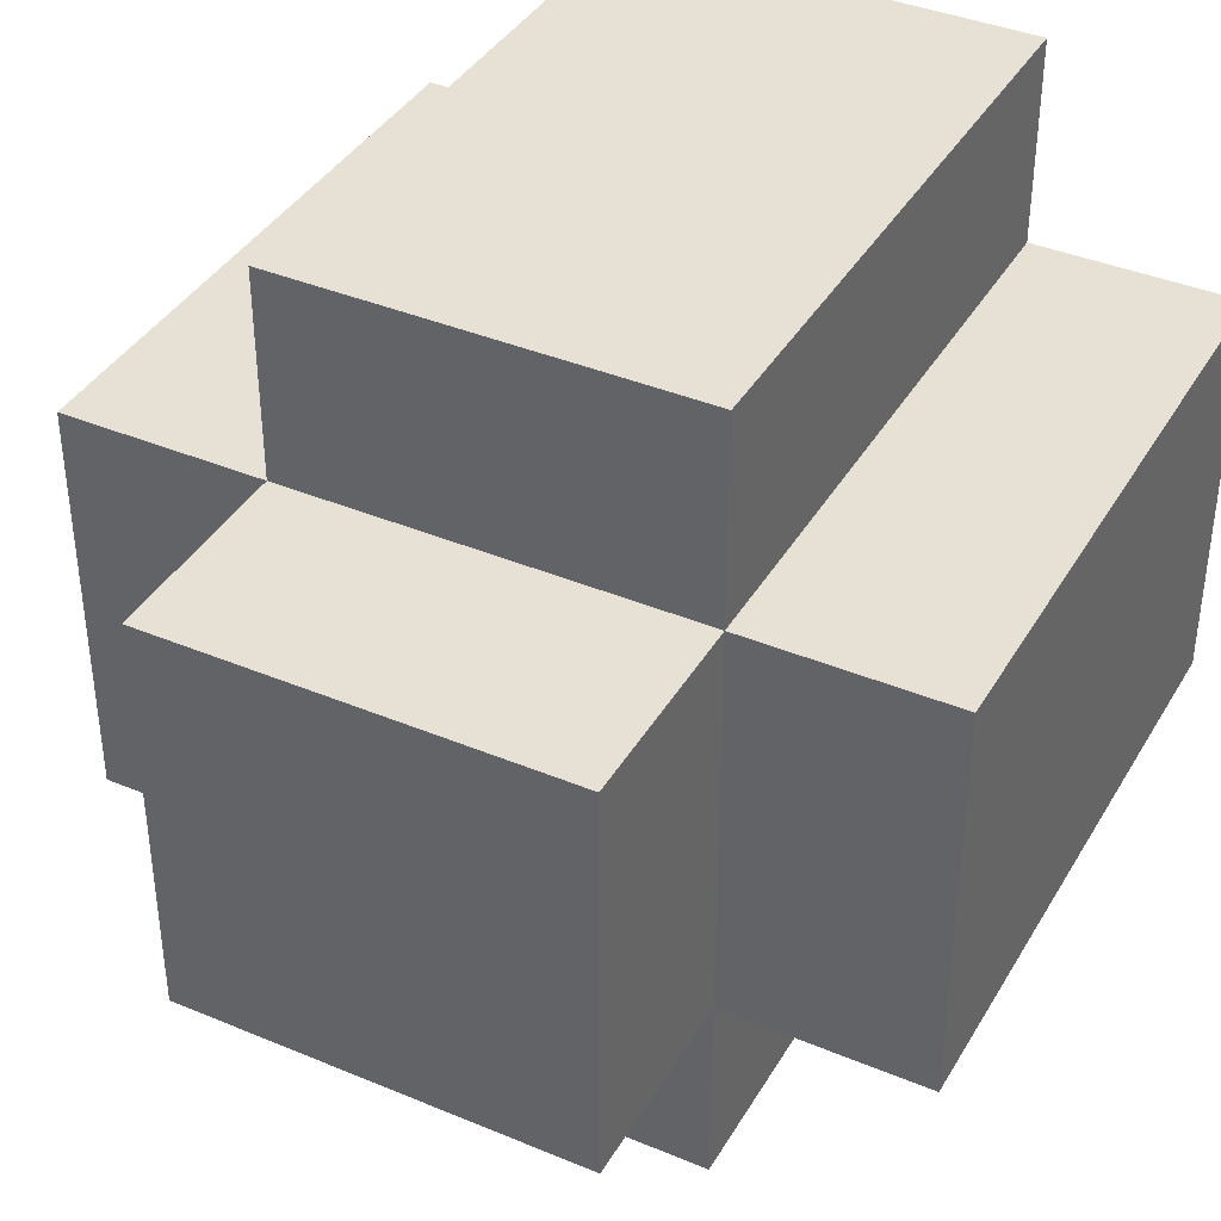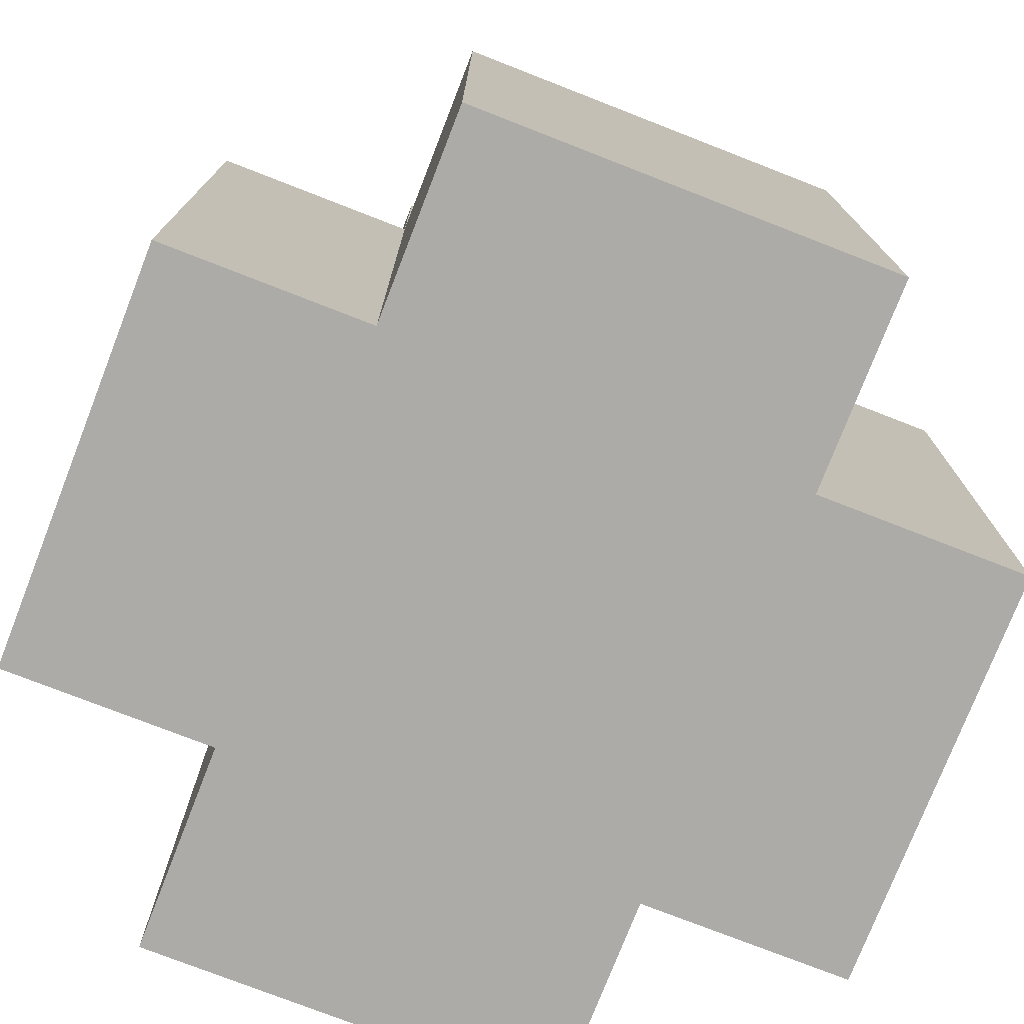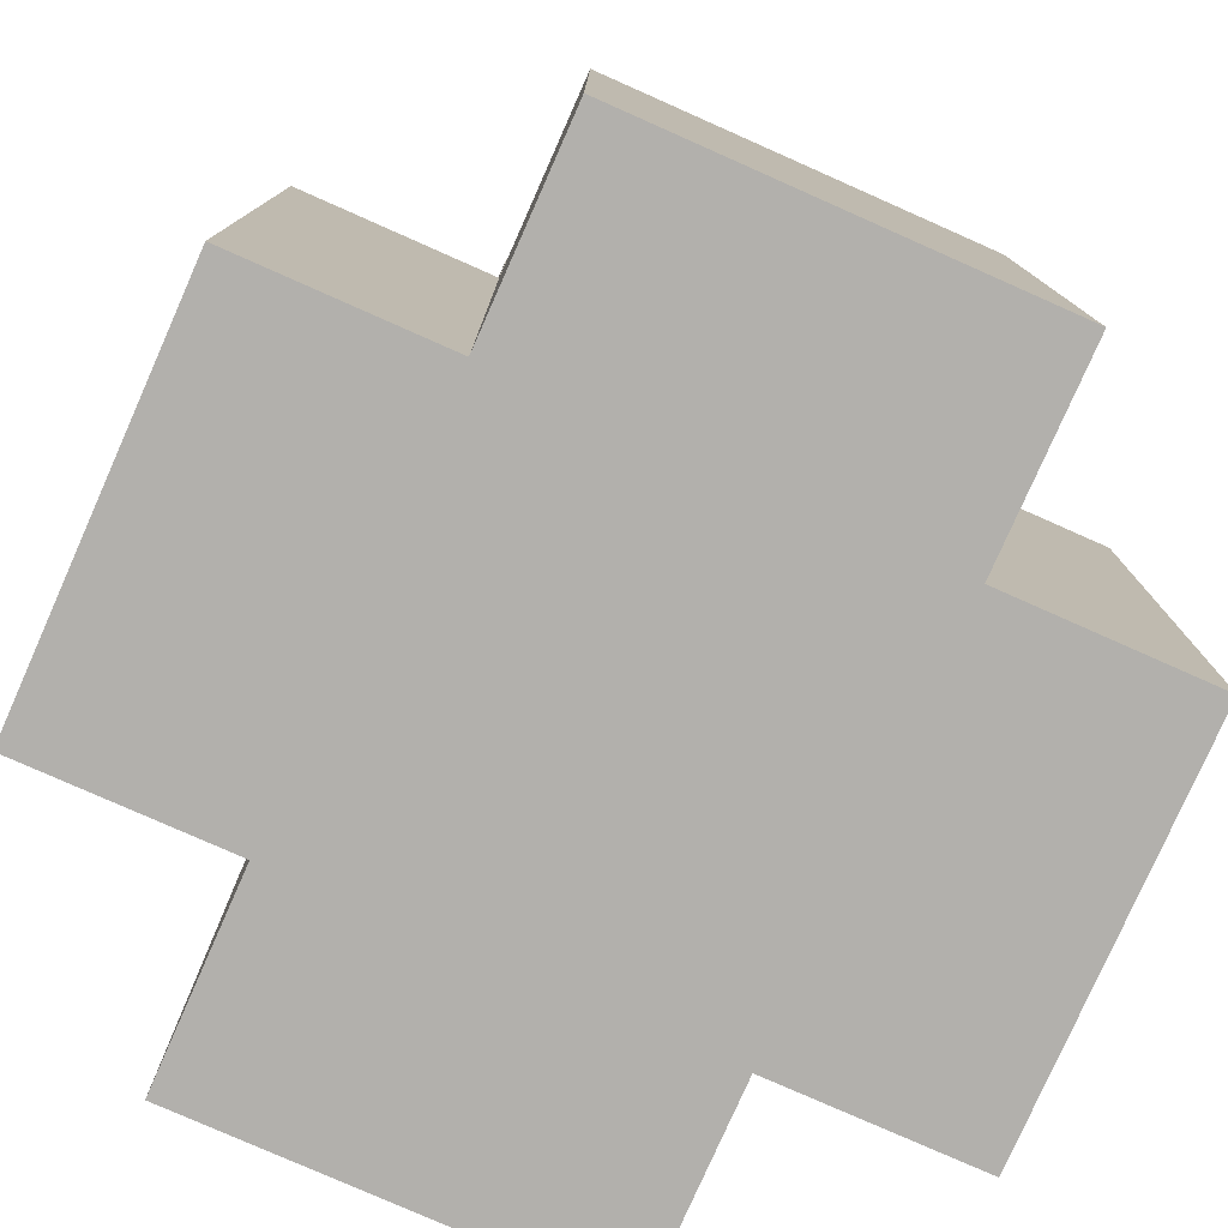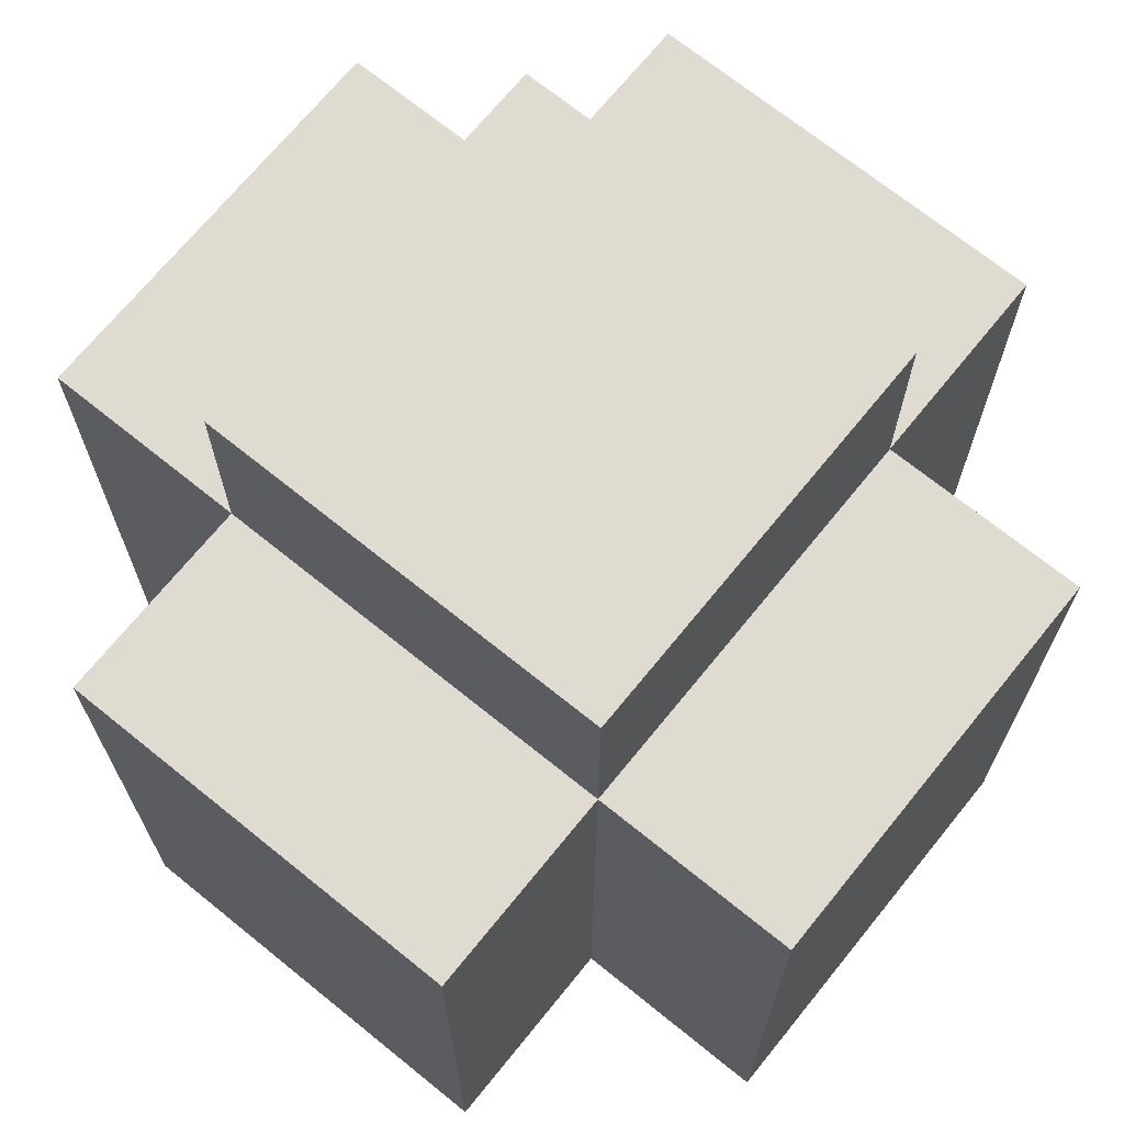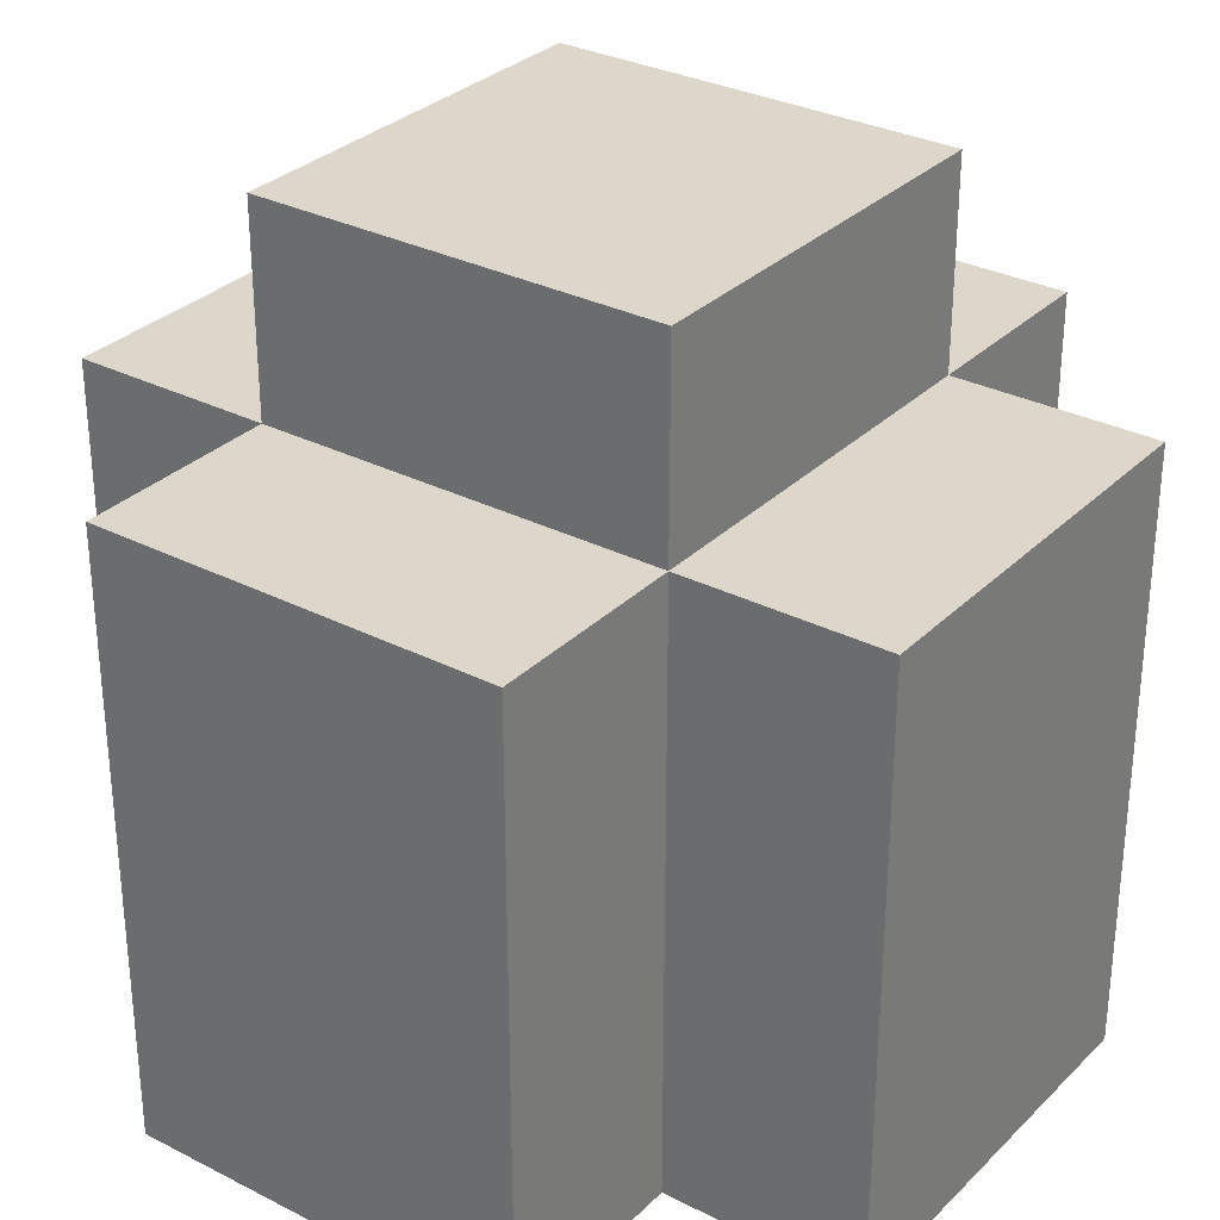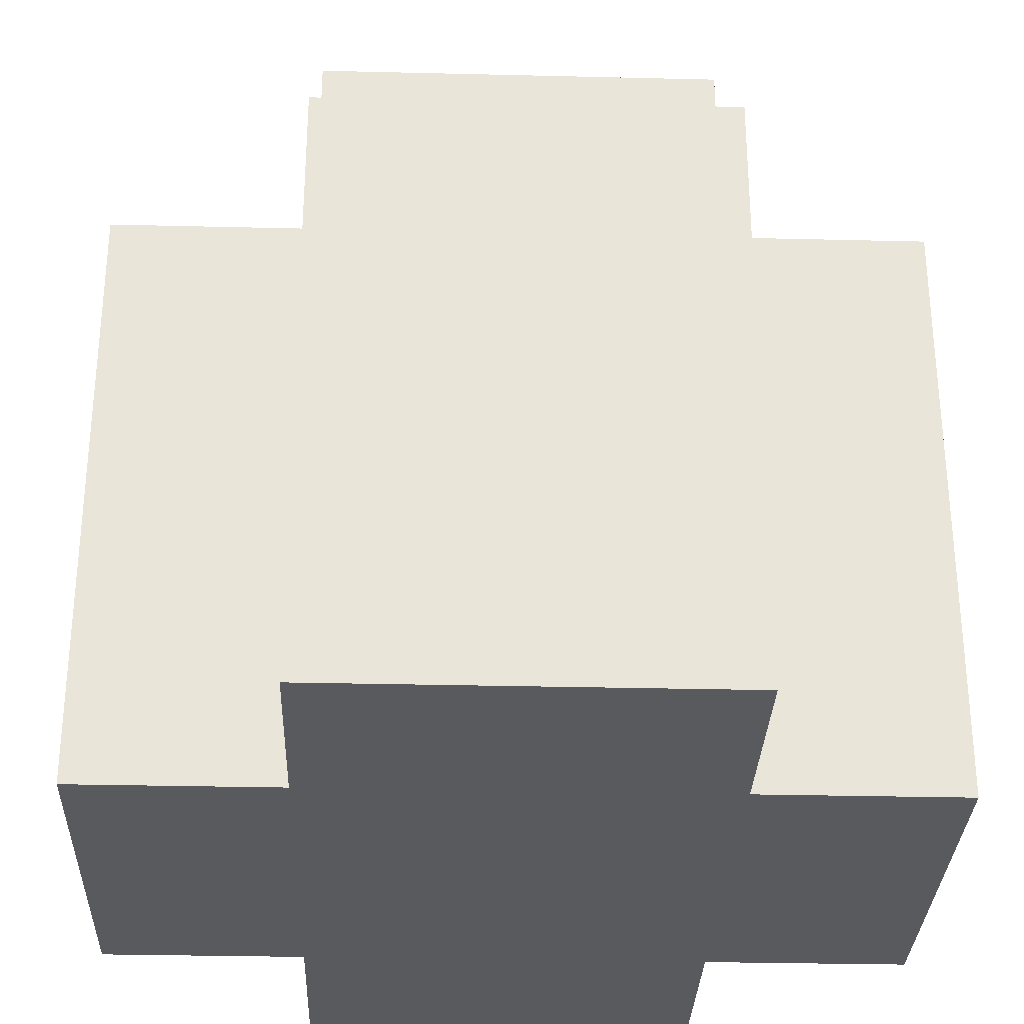
<metadata>
{"format":"obj","ext":"obj","renderer":"f3d","projection":"perspective","resolution":1024,"background":"white","views":[{"elev":39.1,"azim":-152.4,"up":"+Z"},{"elev":-76.2,"azim":-111.3,"up":"+Y"},{"elev":-78.7,"azim":66.1,"up":"+Y"},{"elev":69.8,"azim":-51.0,"up":"+Y"},{"elev":30.8,"azim":36.2,"up":"+Y"},{"elev":-30.7,"azim":-2.0,"up":"+Y"}]}
</metadata>
<code>
o light
v -0.2 3.2 -0.1
v -0.2 3.2 -0.2
v -0.2 3.2 -0.3
v -0.2 3.5 -0.1
v -0.2 3.5 -0.2
v -0.2 3.5 -0.3
v -0.1 3.2 2.235e-08
v -0.1 3.2 -0.1
v -0.1 3.2 -0.3
v -0.1 3.2 -0.4
v -0.1 3.3 -0.3
v -0.1 3.3 -0.4
v -0.1 3.4 2.235e-08
v -0.1 3.4 -0.1
v -0.1 3.5 2.235e-08
v -0.1 3.5 -0.1
v -0.1 3.5 -0.2
v -0.1 3.5 -0.3
v -0.1 3.5 -0.4
v -0.1 3.6 -0.1
v -0.1 3.6 -0.2
v -0.1 3.6 -0.3
v 0.1 3.2 2.235e-08
v 0.1 3.2 -0.1
v 0.1 3.2 -0.3
v 0.1 3.2 -0.4
v 0.1 3.5 2.235e-08
v 0.1 3.5 -0.1
v 0.1 3.5 -0.2
v 0.1 3.5 -0.3
v 0.1 3.5 -0.4
v 0.1 3.6 -0.1
v 0.1 3.6 -0.2
v 0.1 3.6 -0.3
v 0.2 3.2 -0.1
v 0.2 3.2 -0.2
v 0.2 3.2 -0.3
v 0.2 3.5 -0.1
v 0.2 3.5 -0.2
v 0.2 3.5 -0.3
v -0.1 3.2 2.235e-08
v -0.1 3.4 2.235e-08
v -0.1 3.5 2.235e-08
v 0 3.2 2.235e-08
v 0 3.4 2.235e-08
v 0.1 3.2 2.235e-08
v 0.1 3.5 2.235e-08
v -0.2 3.2 -0.1
v -0.2 3.5 -0.1
v -0.1 3.2 -0.1
v -0.1 3.4 -0.1
v -0.1 3.5 -0.1
v -0.1 3.6 -0.1
v 0 3.5 -0.1
v 0 3.6 -0.1
v 0.1 3.2 -0.1
v 0.1 3.5 -0.1
v 0.1 3.6 -0.1
v 0.2 3.2 -0.1
v 0.2 3.5 -0.1
v -0.2 3.2 -0.3
v -0.2 3.5 -0.3
v -0.1 3.2 -0.3
v -0.1 3.3 -0.3
v -0.1 3.5 -0.3
v -0.1 3.6 -0.3
v 0 3.5 -0.3
v 0 3.6 -0.3
v 0.1 3.2 -0.3
v 0.1 3.5 -0.3
v 0.1 3.6 -0.3
v 0.2 3.2 -0.3
v 0.2 3.5 -0.3
v -0.1 3.2 -0.4
v -0.1 3.3 -0.4
v -0.1 3.5 -0.4
v 0 3.3 -0.4
v 0 3.5 -0.4
v 0.1 3.2 -0.4
v 0.1 3.5 -0.4
v -0.1 3.2 2.235e-08
v 0 3.2 2.235e-08
v 0.1 3.2 2.235e-08
v -0.2 3.2 -0.1
v -0.1 3.2 -0.1
v 0 3.2 -0.1
v 0.1 3.2 -0.1
v 0.2 3.2 -0.1
v -0.2 3.2 -0.2
v -0.1 3.2 -0.2
v 0.1 3.2 -0.2
v 0.2 3.2 -0.2
v -0.2 3.2 -0.3
v -0.1 3.2 -0.3
v 0.1 3.2 -0.3
v 0.2 3.2 -0.3
v -0.1 3.2 -0.4
v 0.1 3.2 -0.4
v -0.1 3.5 2.235e-08
v 0.1 3.5 2.235e-08
v -0.2 3.5 -0.1
v -0.1 3.5 -0.1
v 0 3.5 -0.1
v 0.1 3.5 -0.1
v 0.2 3.5 -0.1
v -0.2 3.5 -0.2
v -0.1 3.5 -0.2
v 0.1 3.5 -0.2
v 0.2 3.5 -0.2
v -0.2 3.5 -0.3
v -0.1 3.5 -0.3
v 0 3.5 -0.3
v 0.1 3.5 -0.3
v 0.2 3.5 -0.3
v -0.1 3.5 -0.4
v 0 3.5 -0.4
v 0.1 3.5 -0.4
v -0.1 3.6 -0.1
v 0 3.6 -0.1
v 0.1 3.6 -0.1
v -0.1 3.6 -0.2
v 0 3.6 -0.2
v 0.1 3.6 -0.2
v -0.1 3.6 -0.3
v 0 3.6 -0.3
v 0.1 3.6 -0.3
f 4 2 1
f 5 3 2
f 5 2 4
f 6 3 5
f 11 10 9
f 12 10 11
f 13 8 7
f 14 8 13
f 15 14 13
f 16 14 15
f 18 12 11
f 19 12 18
f 20 17 16
f 21 18 17
f 21 17 20
f 22 18 21
f 23 24 27
f 27 24 28
f 25 26 30
f 30 26 31
f 28 29 32
f 29 30 33
f 32 29 33
f 33 30 34
f 35 36 38
f 36 37 39
f 38 36 39
f 39 37 40
f 44 42 41
f 45 43 42
f 45 42 44
f 46 45 44
f 47 43 45
f 47 45 46
f 50 49 48
f 51 49 50
f 52 49 51
f 54 53 52
f 55 53 54
f 57 55 54
f 58 55 57
f 59 57 56
f 60 57 59
f 61 62 63
f 63 62 64
f 64 62 65
f 65 66 67
f 67 66 68
f 67 68 70
f 70 68 71
f 69 70 72
f 72 70 73
f 74 75 77
f 75 76 77
f 77 76 78
f 74 77 79
f 77 78 79
f 79 78 80
f 85 82 81
f 86 83 82
f 86 82 85
f 87 83 86
f 89 85 84
f 90 88 87
f 90 85 89
f 90 86 85
f 90 87 86
f 91 88 90
f 92 88 91
f 93 90 89
f 93 91 90
f 94 91 93
f 95 92 91
f 95 91 94
f 96 92 95
f 97 95 94
f 98 95 97
f 99 100 102
f 102 100 103
f 103 100 104
f 101 102 106
f 106 102 107
f 104 105 108
f 108 105 109
f 106 107 110
f 110 107 111
f 108 109 113
f 113 109 114
f 111 112 115
f 112 113 116
f 115 112 116
f 116 113 117
f 118 119 121
f 119 120 122
f 121 119 122
f 122 120 123
f 121 122 124
f 122 123 125
f 124 122 125
f 125 123 126

</code>
